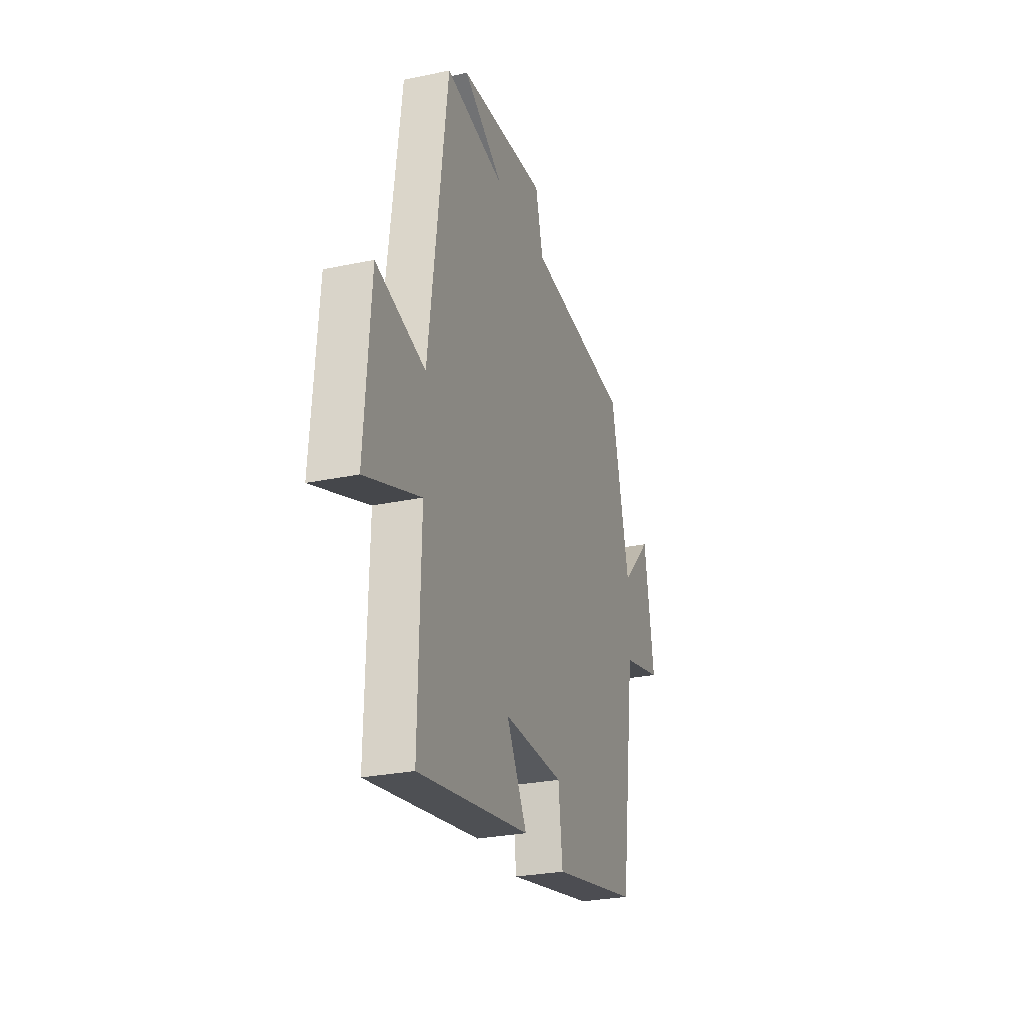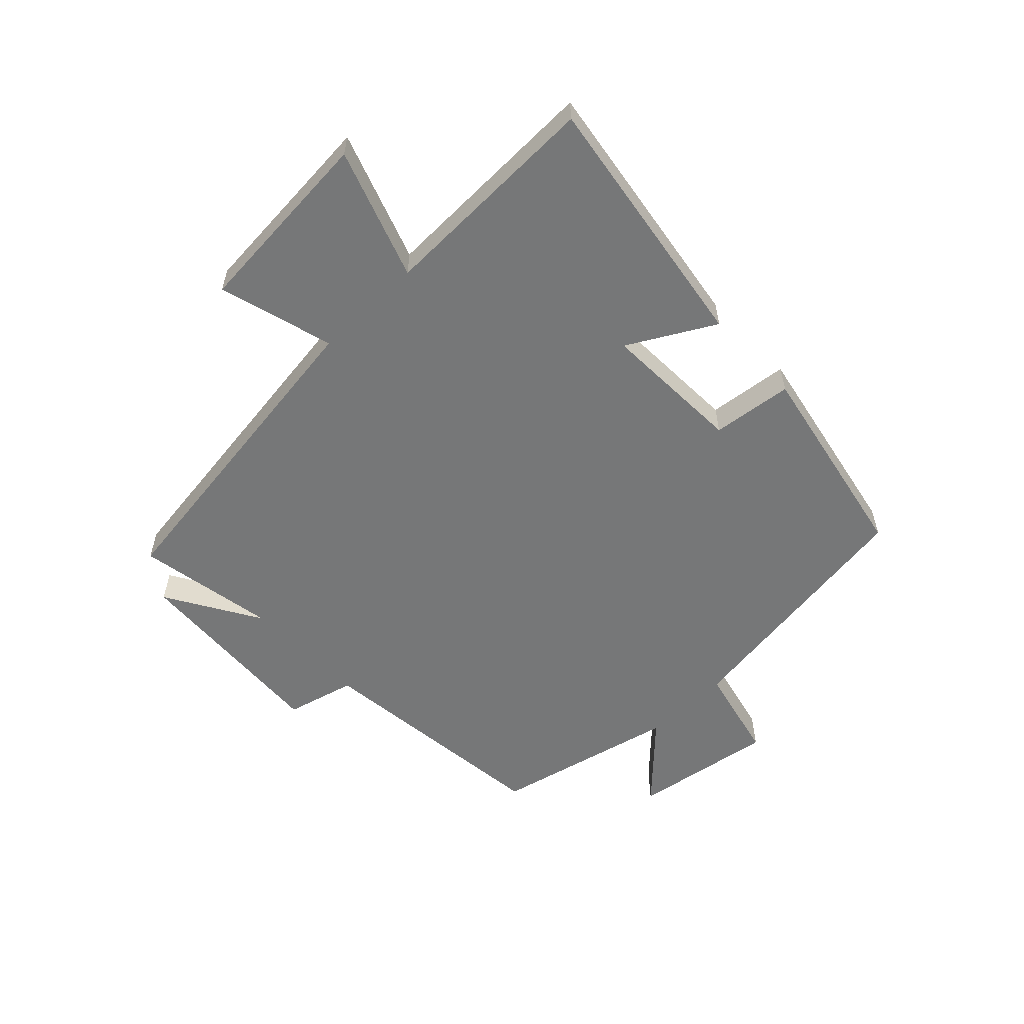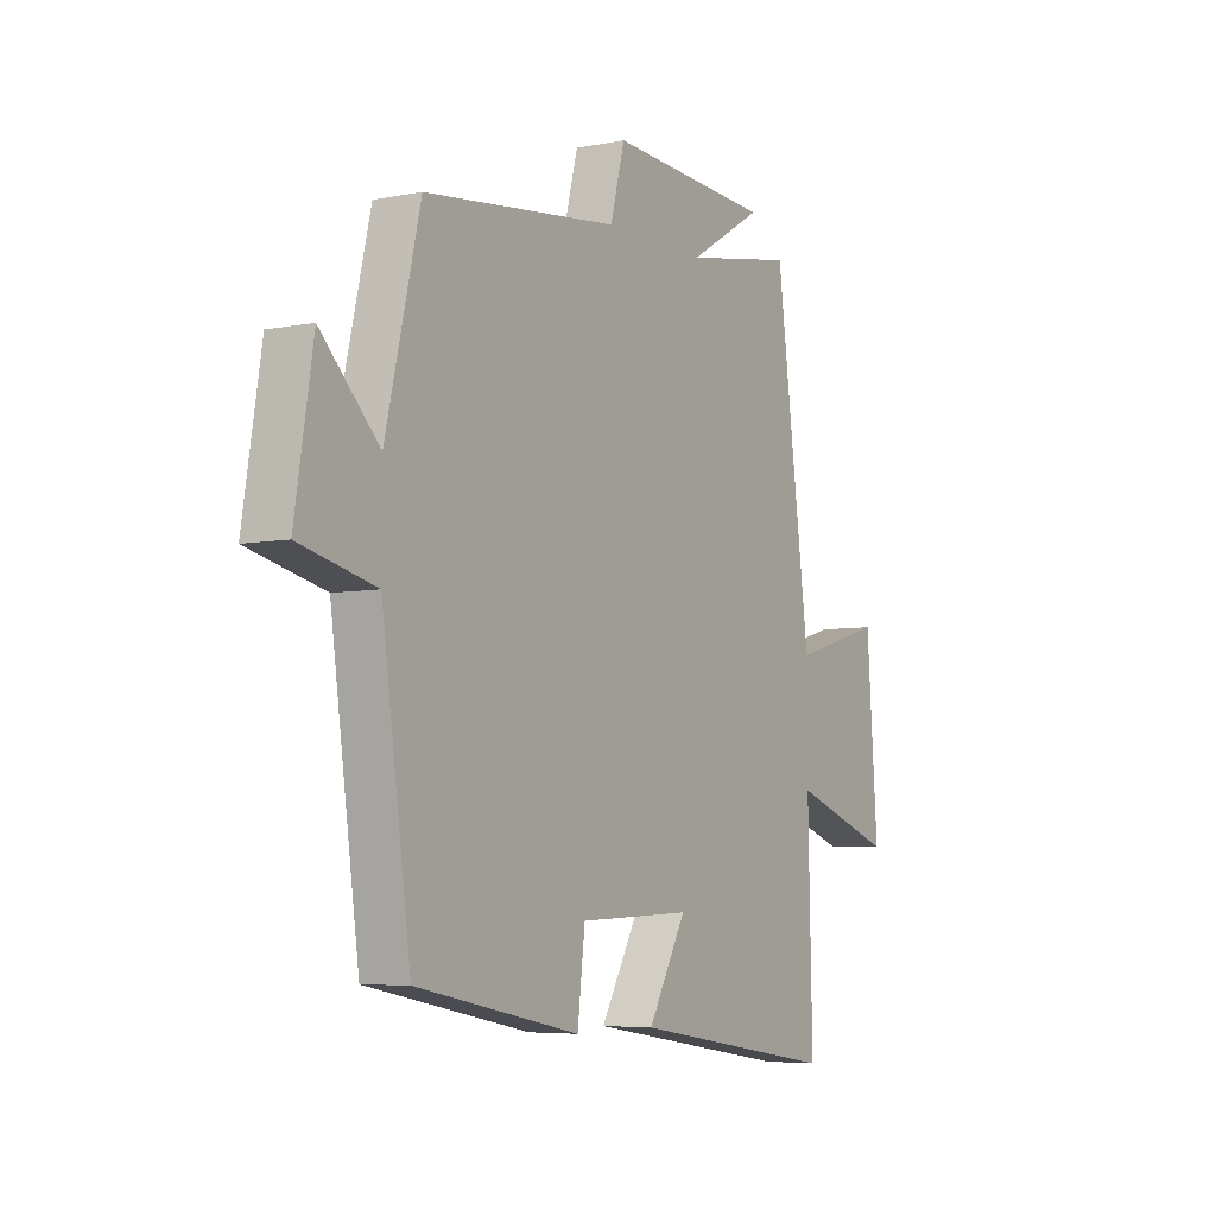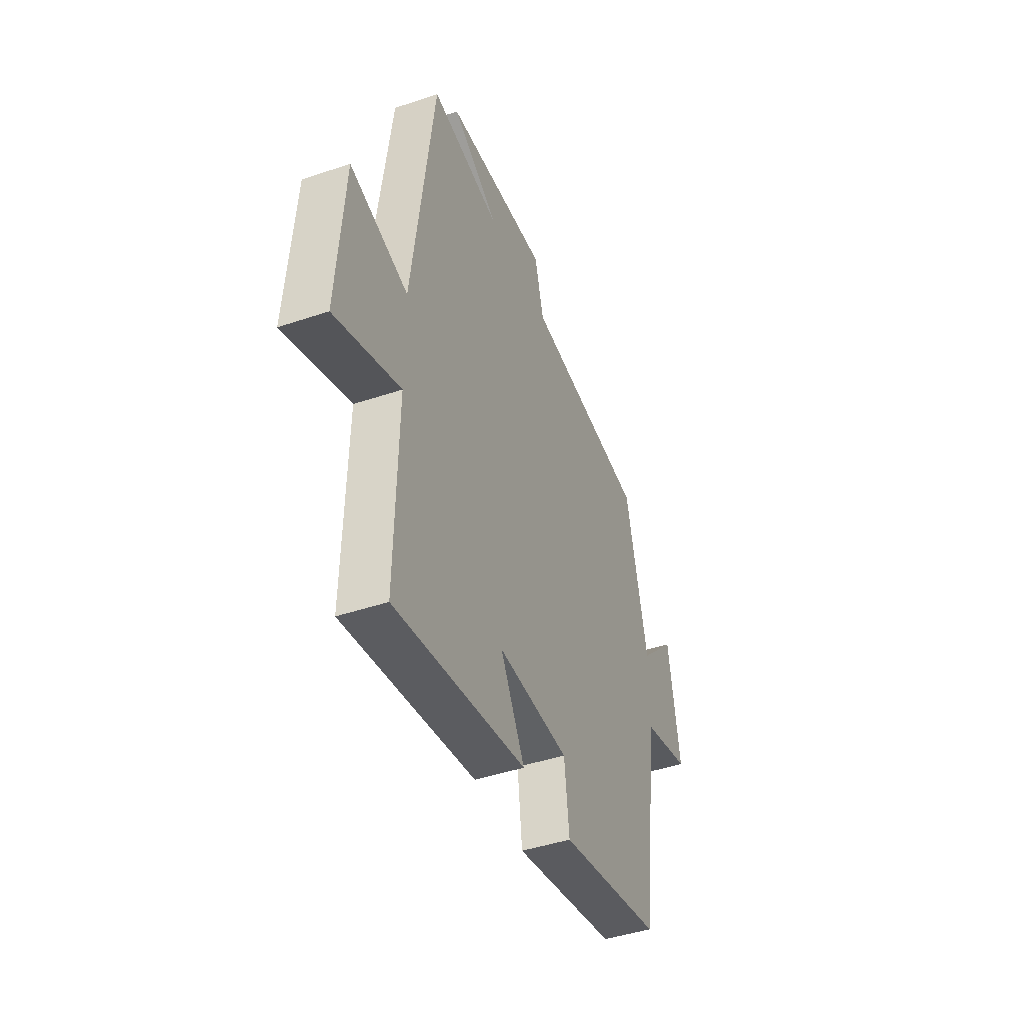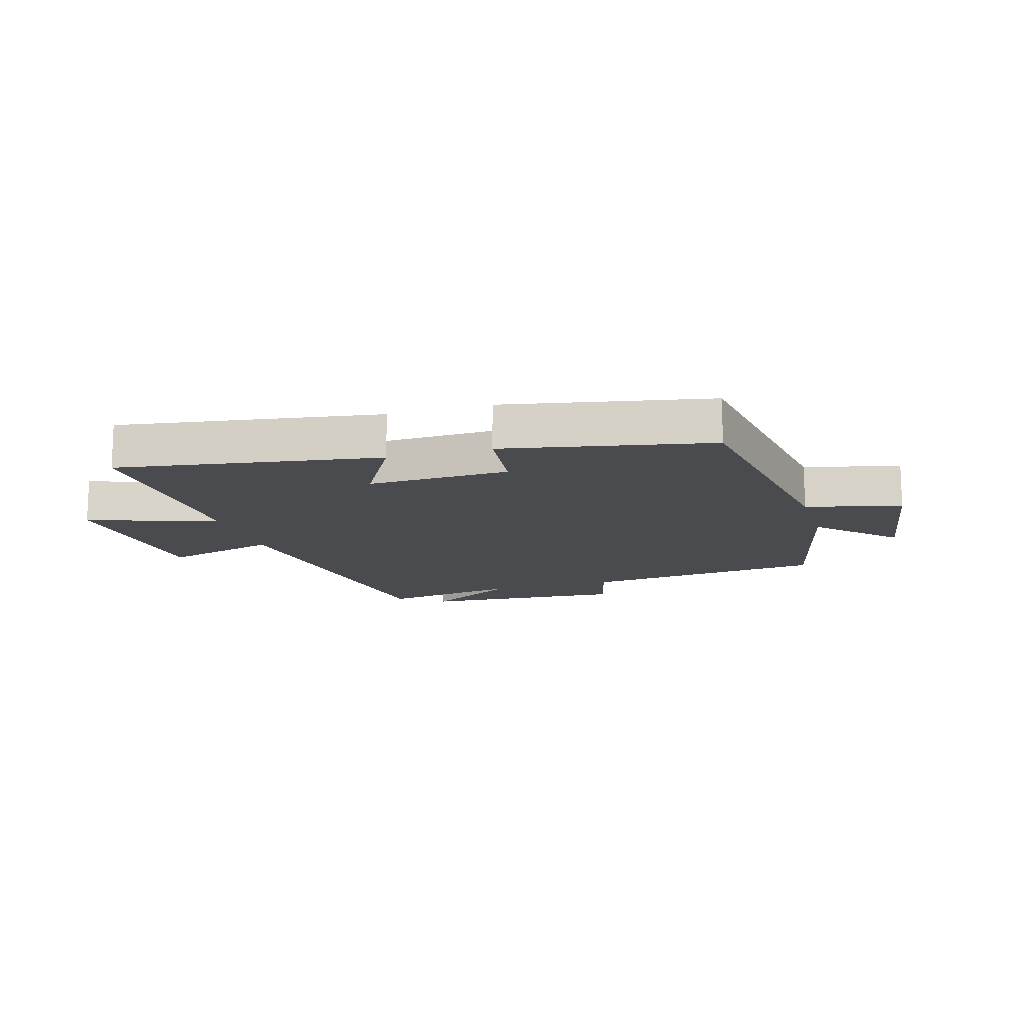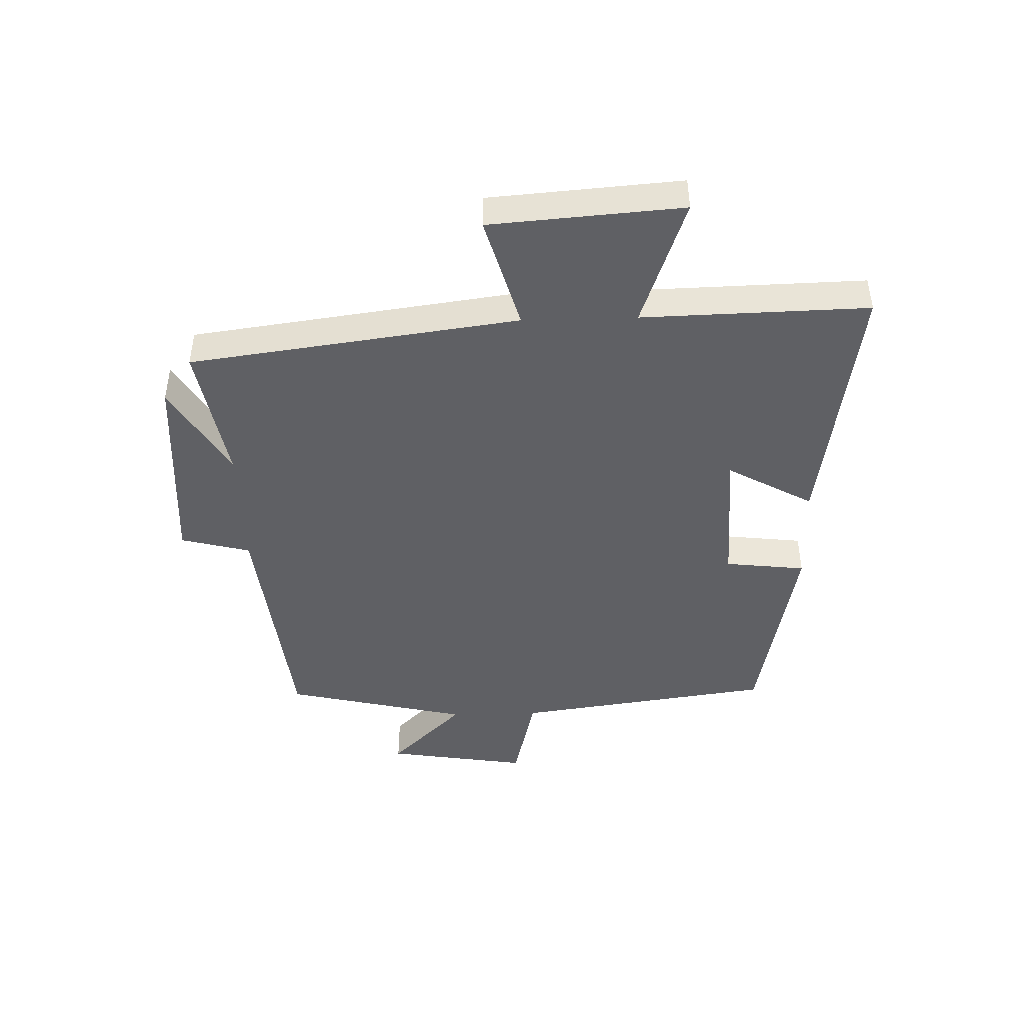
<metadata>
{"format":"obj","ext":"obj","renderer":"f3d","projection":"perspective","resolution":1024,"background":"white","views":[{"elev":-27.3,"azim":108.1,"up":"+Z"},{"elev":-57.0,"azim":133.9,"up":"+Y"},{"elev":-5.6,"azim":-58.4,"up":"+Z"},{"elev":-44.0,"azim":111.6,"up":"+Z"},{"elev":-14.0,"azim":-163.3,"up":"+Y"},{"elev":-44.8,"azim":91.7,"up":"+Y"}]}
</metadata>
<code>
v 0.427 0.07 0.541
v 0.5 0.07 -0.005
v 0.691 0.07 0.049
v 0.715 0.07 -0.269
v 0.5 0.07 -0.193
v 0.509 0.07 -0.568
v 0.074 0.07 -0.5
v 0.154 0.07 -0.358
v -0.082 0.07 -0.366
v -0.098 0.07 -0.5
v -0.44 0.07 -0.432
v -0.5 0.07 -0.002
v -0.659 0.07 0.036
v -0.621 0.07 0.272
v -0.5 0.07 0.15
v -0.428 0.07 0.455
v -0.021 0.07 0.5
v 0.009 0.07 0.615
v 0.351 0.07 0.593
v 0.195 0.07 0.5
v 0.427 0 0.541
v 0.5 0 -0.005
v 0.691 0 0.049
v 0.715 0 -0.269
v 0.5 0 -0.193
v 0.509 0 -0.568
v 0.074 0 -0.5
v 0.154 0 -0.358
v -0.082 0 -0.366
v -0.098 0 -0.5
v -0.44 0 -0.432
v -0.5 0 -0.002
v -0.659 0 0.036
v -0.621 0 0.272
v -0.5 0 0.15
v -0.428 0 0.455
v -0.021 0 0.5
v 0.009 0 0.615
v 0.351 0 0.593
v 0.195 0 0.5
f 17 18 19 20
f 15 16 17 20
f 15 20 1 2
f 12 13 14 15
f 11 12 15
f 10 11 15
f 9 10 15
f 8 9 15 2
f 5 6 7 8
f 5 8 2 3
f 3 4 5
f 40 39 38 37
f 40 37 36 35
f 22 21 40 35
f 35 34 33 32
f 35 32 31
f 35 31 30
f 35 30 29
f 22 35 29 28
f 28 27 26 25
f 23 22 28 25
f 25 24 23
f 1 21 22 2
f 2 22 23 3
f 3 23 24 4
f 4 24 25 5
f 5 25 26 6
f 6 26 27 7
f 7 27 28 8
f 8 28 29 9
f 9 29 30 10
f 10 30 31 11
f 11 31 32 12
f 12 32 33 13
f 13 33 34 14
f 14 34 35 15
f 15 35 36 16
f 16 36 37 17
f 17 37 38 18
f 18 38 39 19
f 19 39 40 20
f 20 40 21 1

</code>
